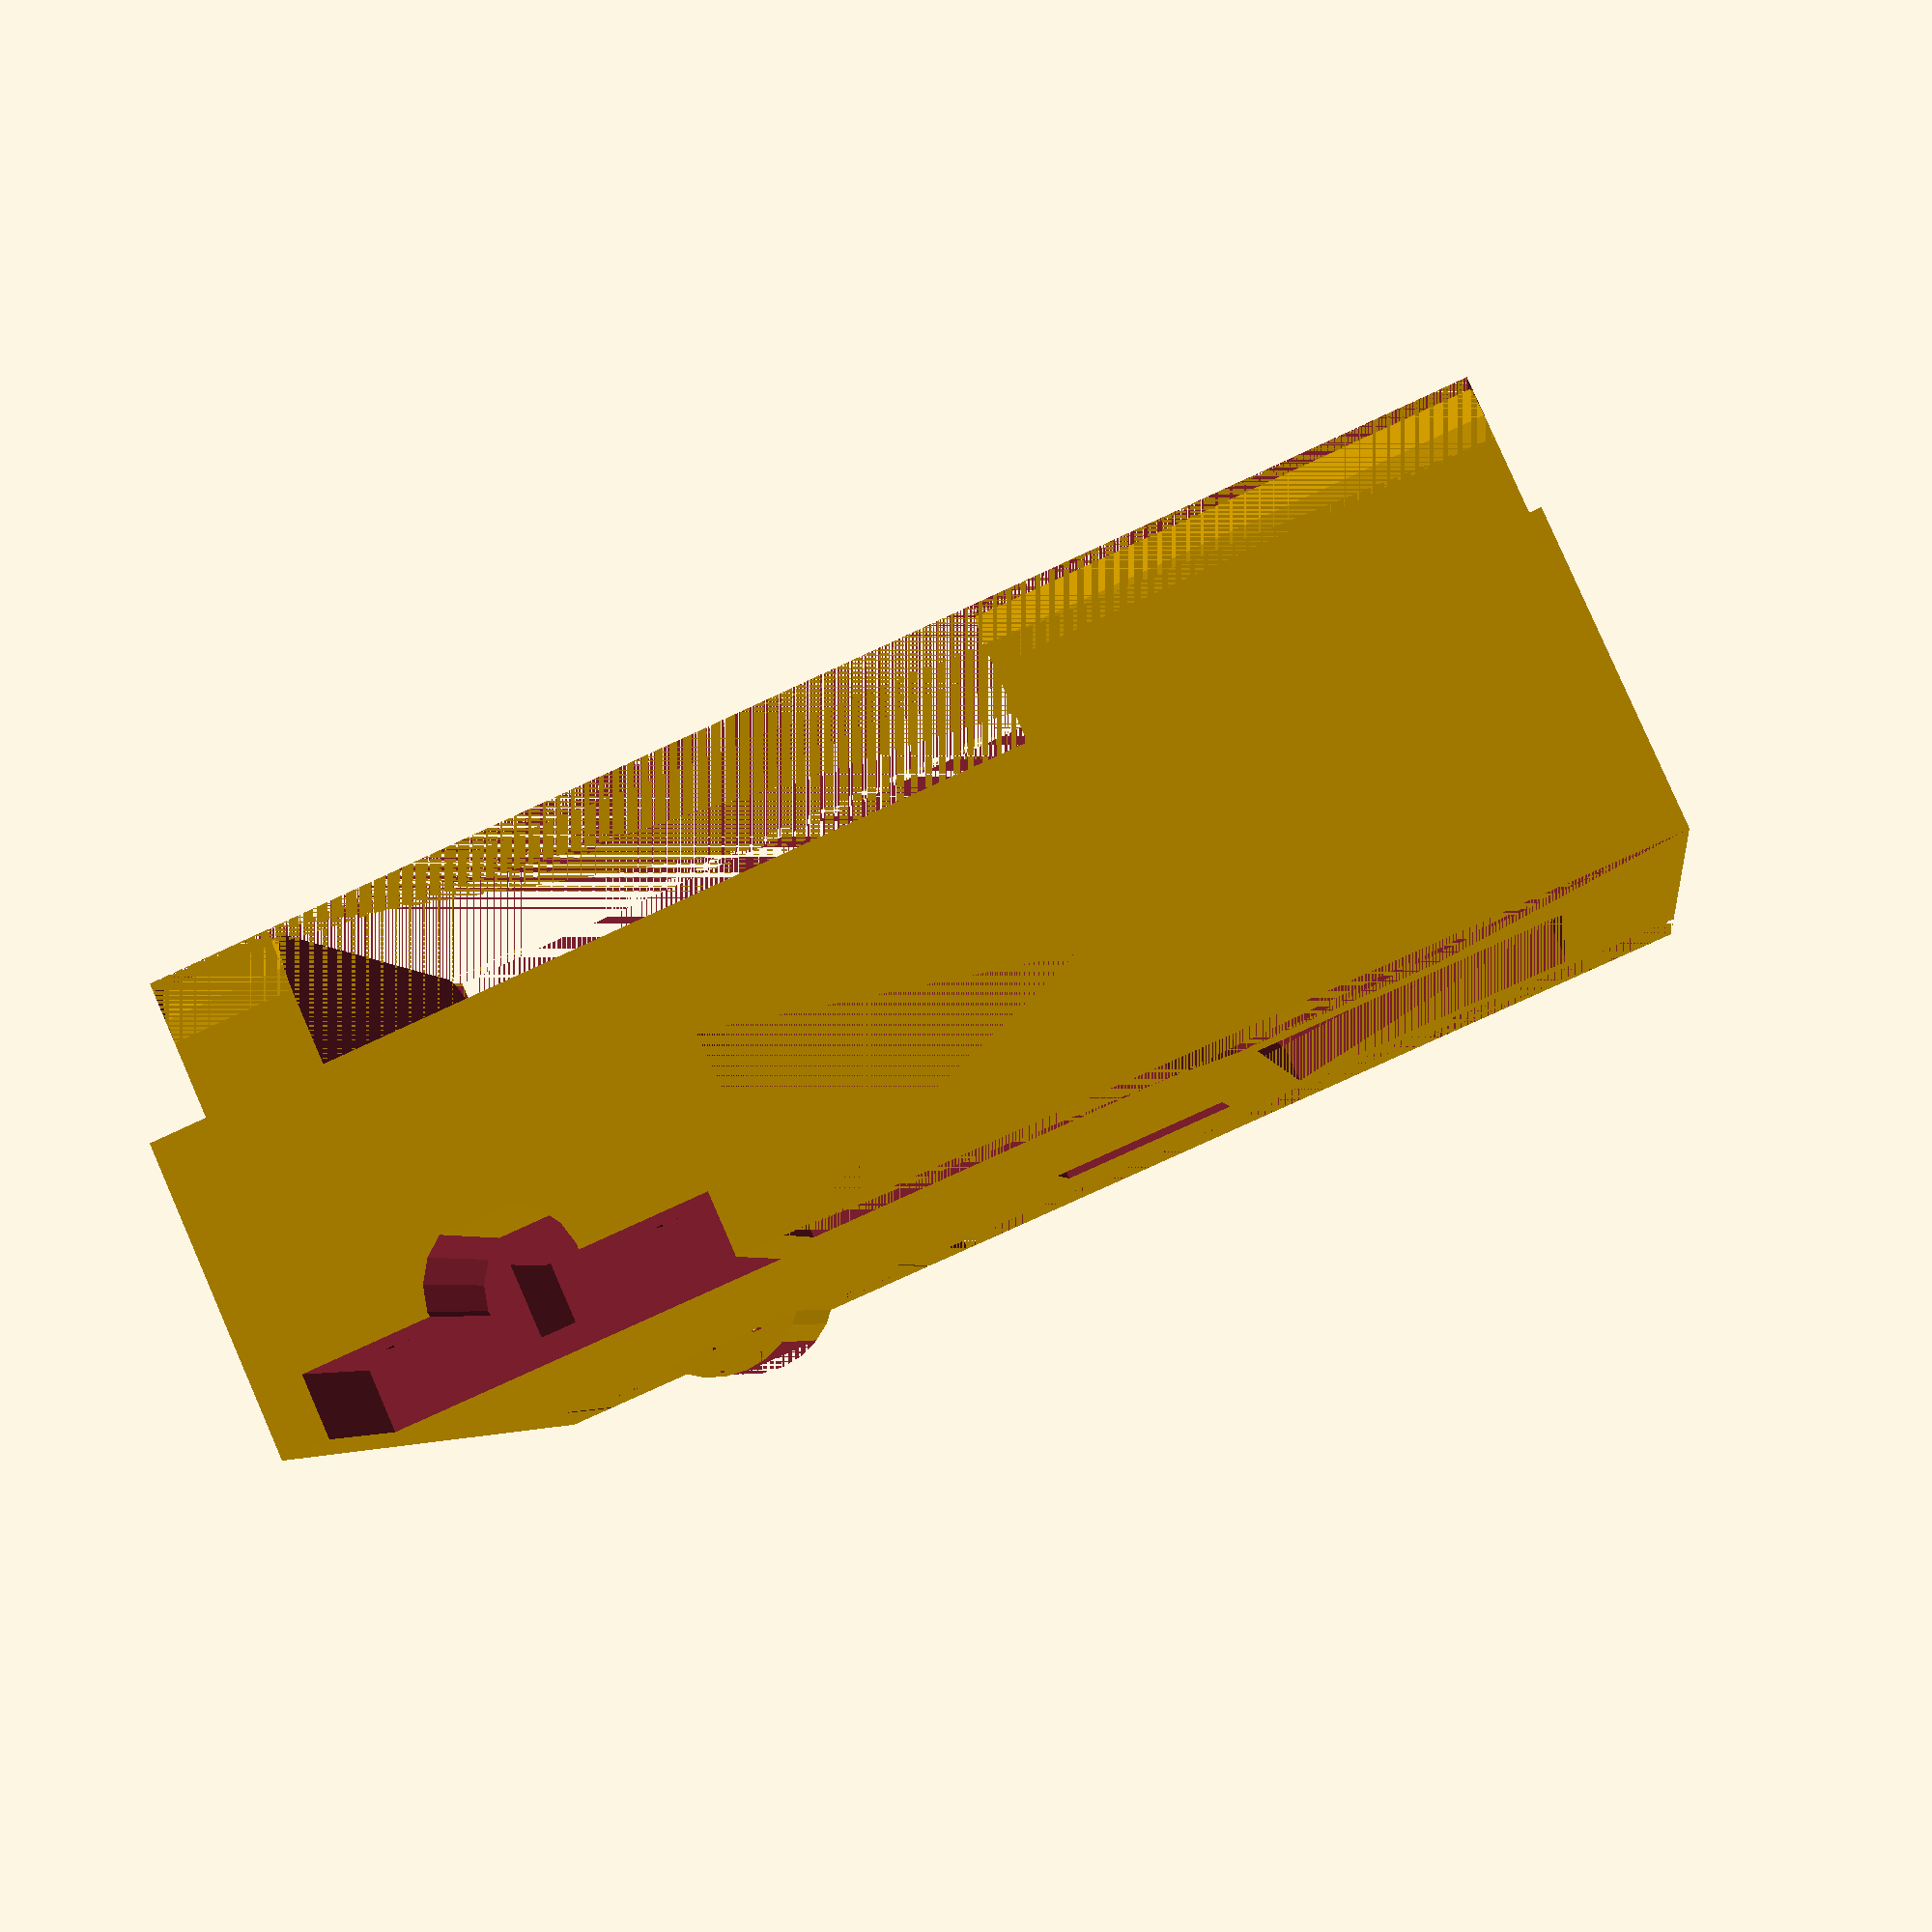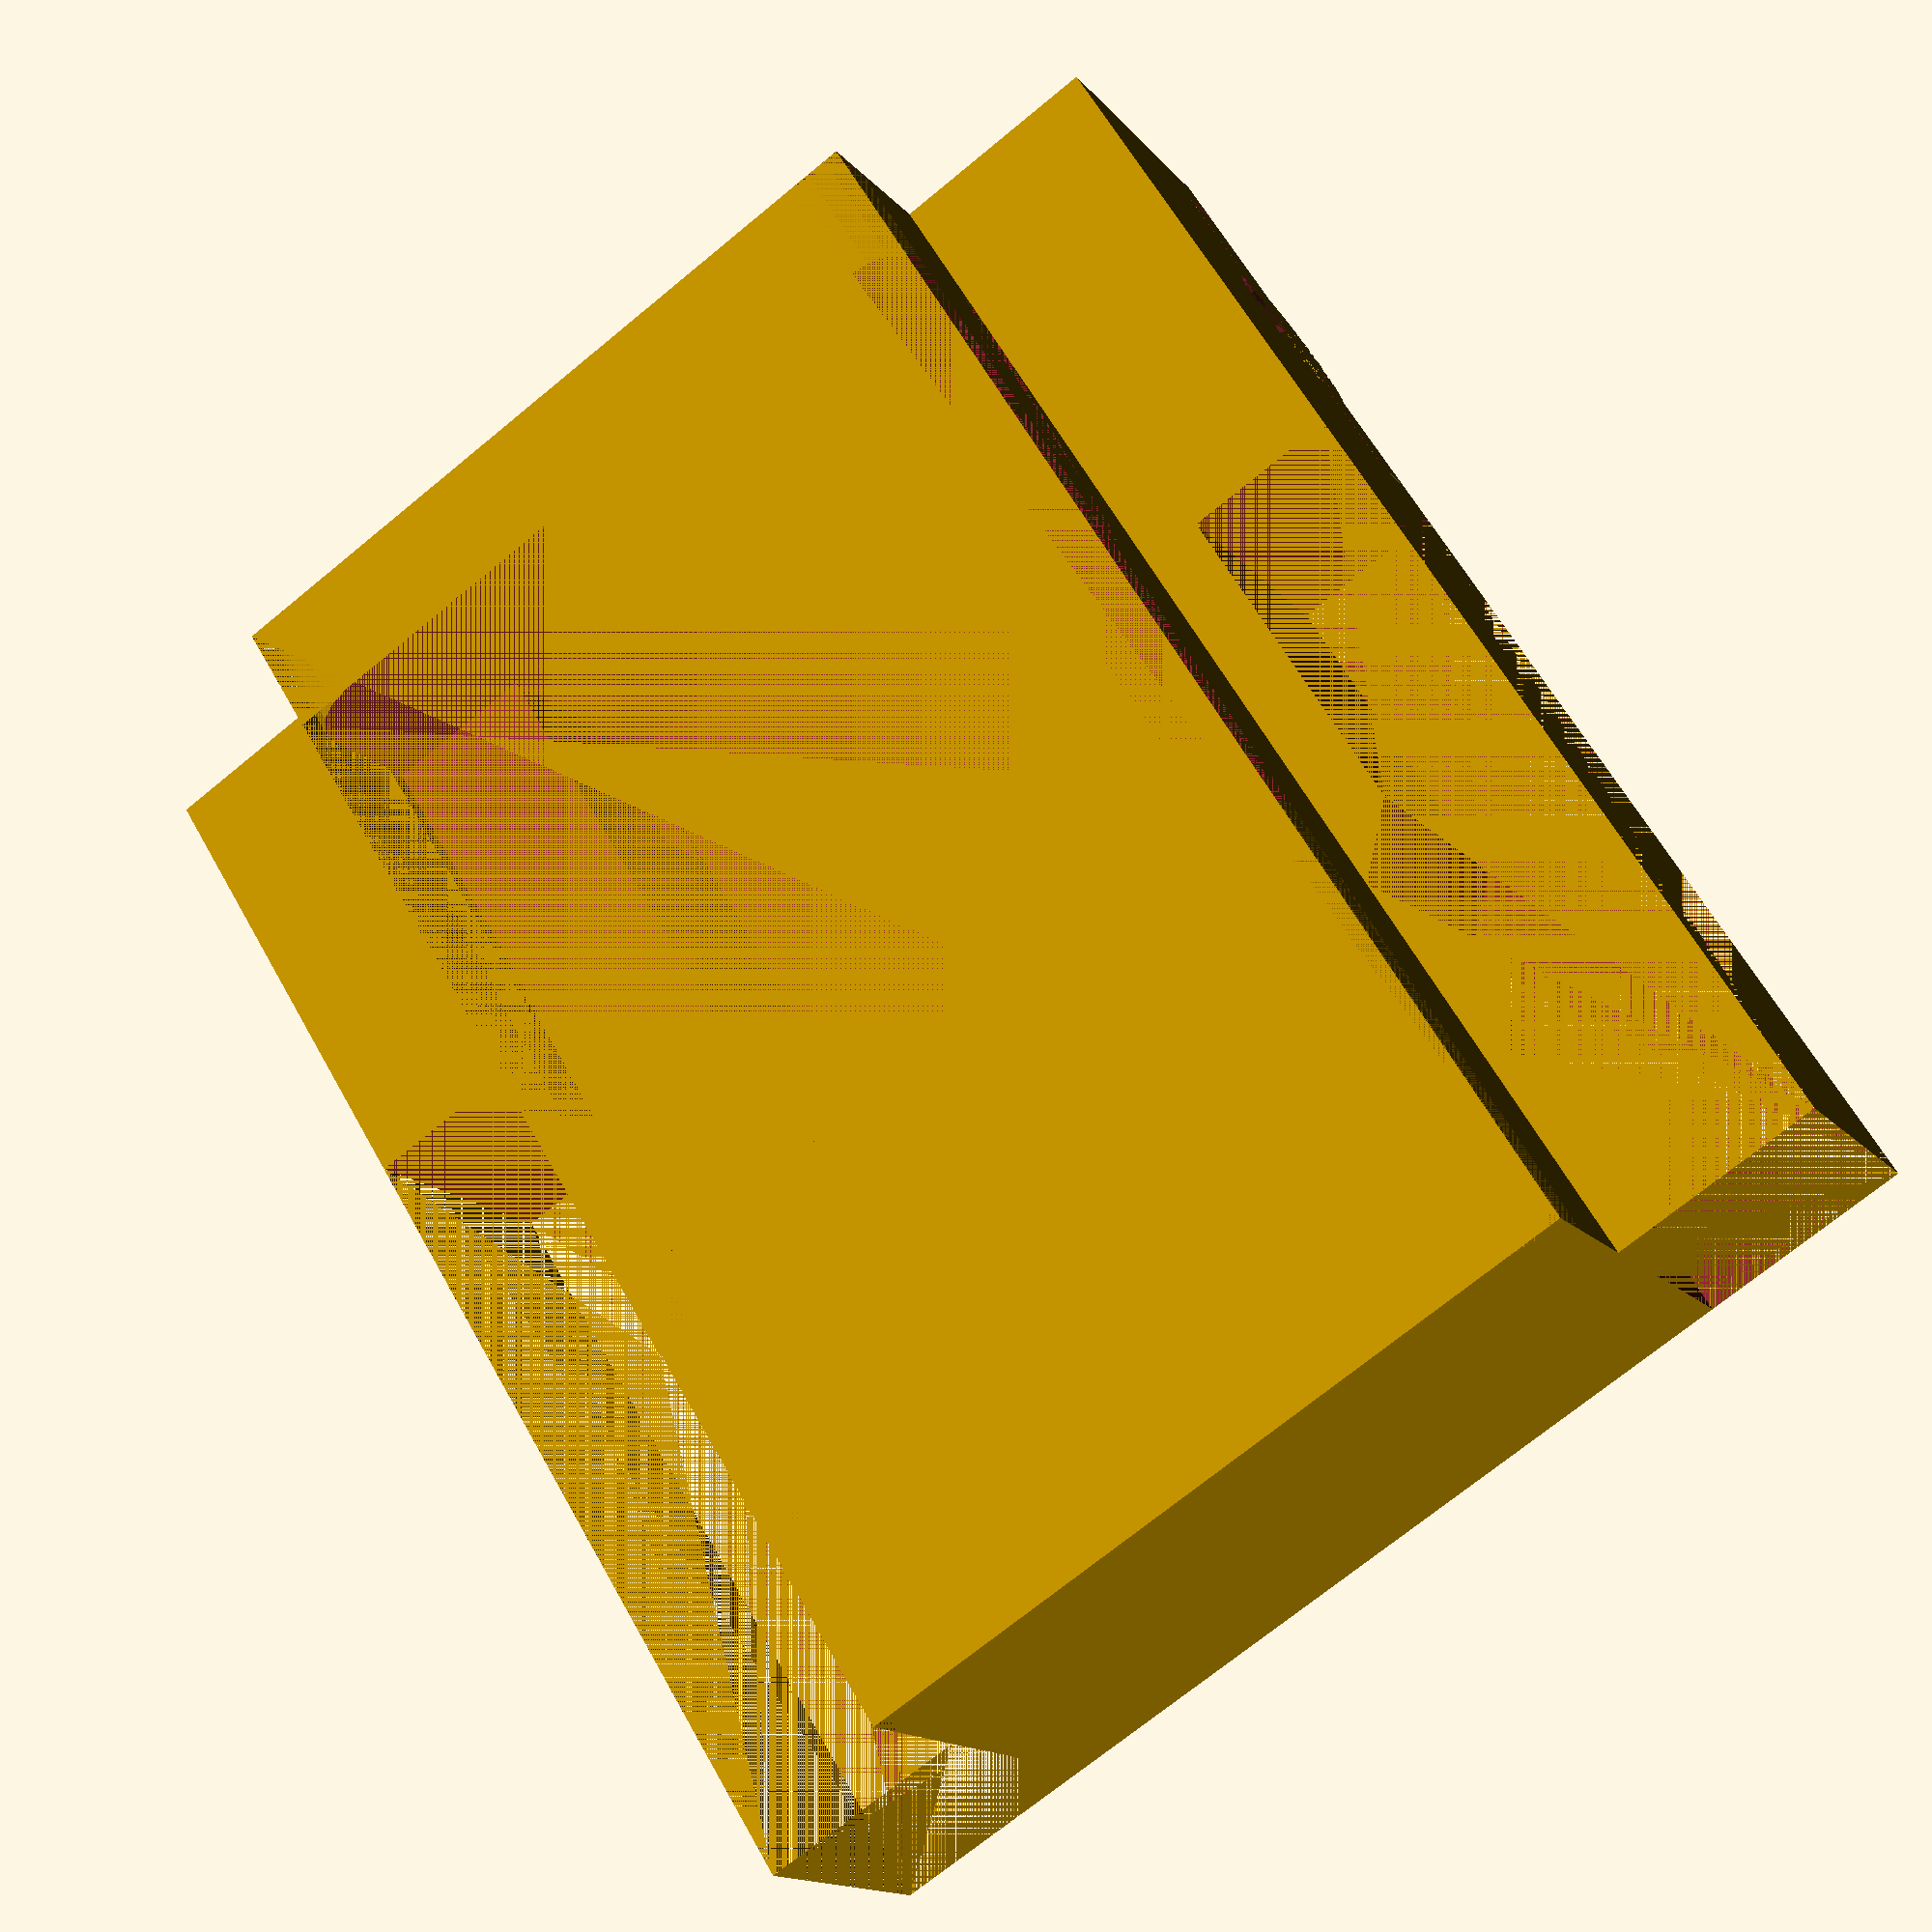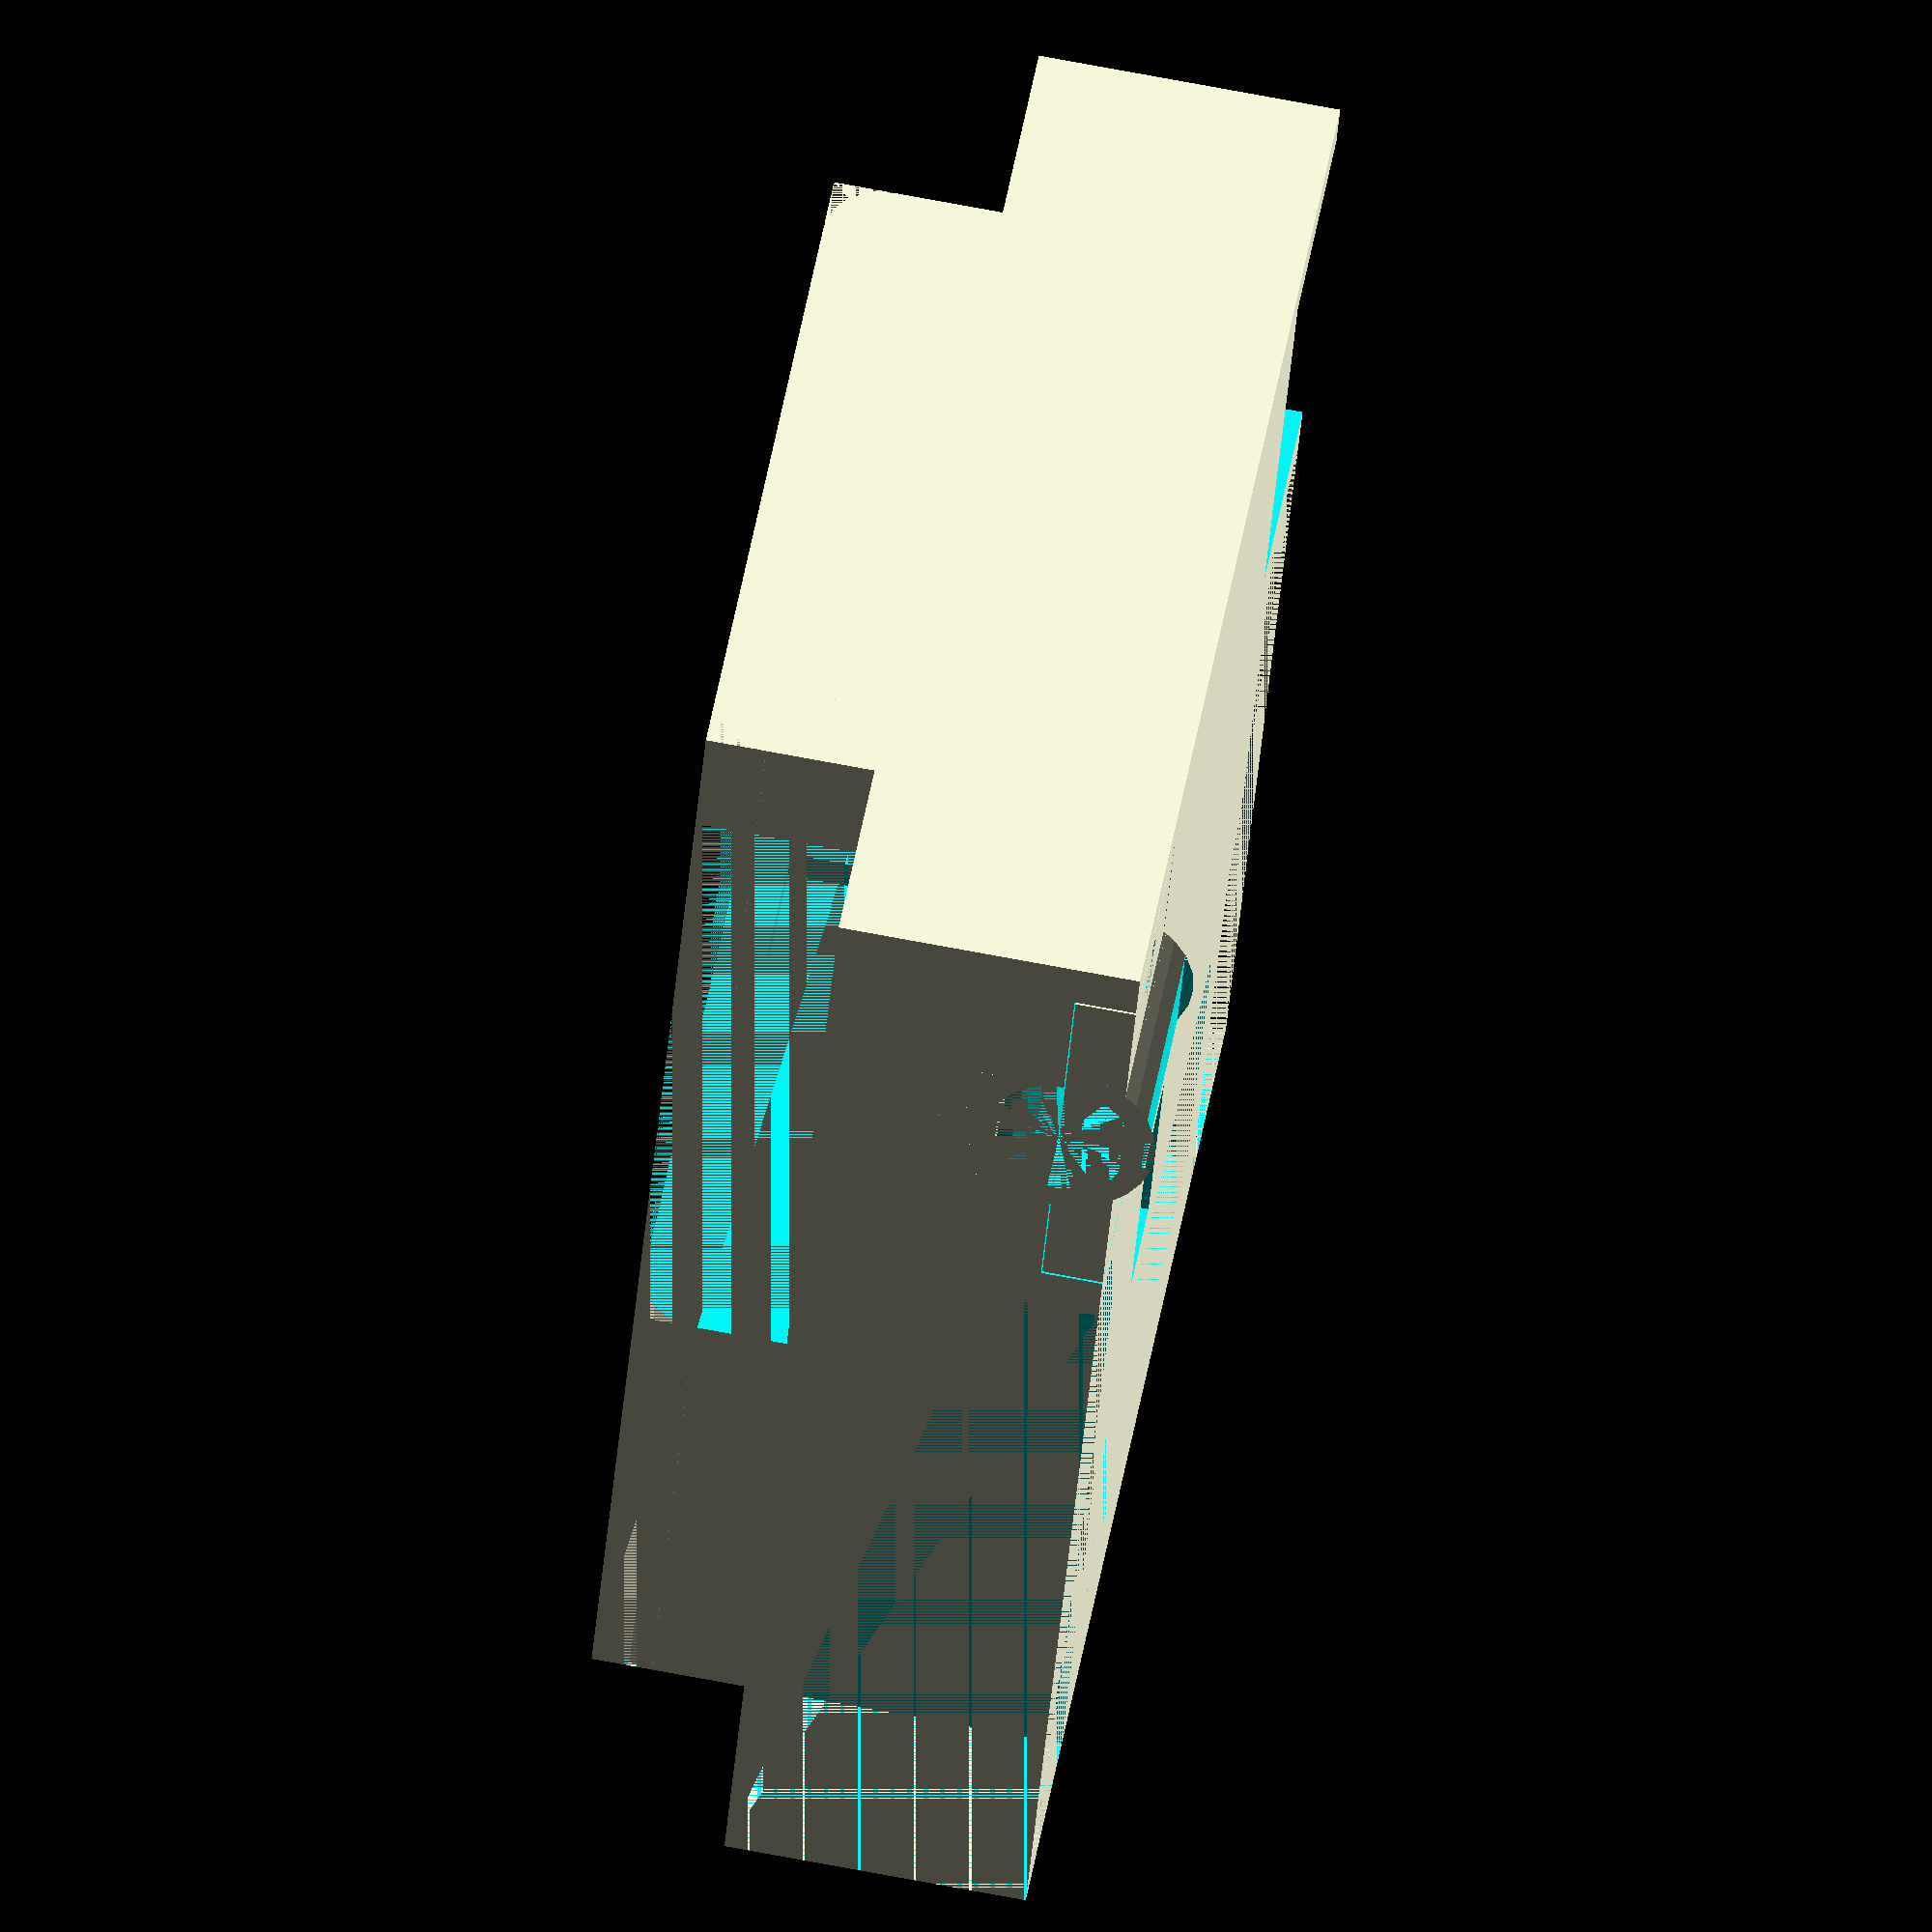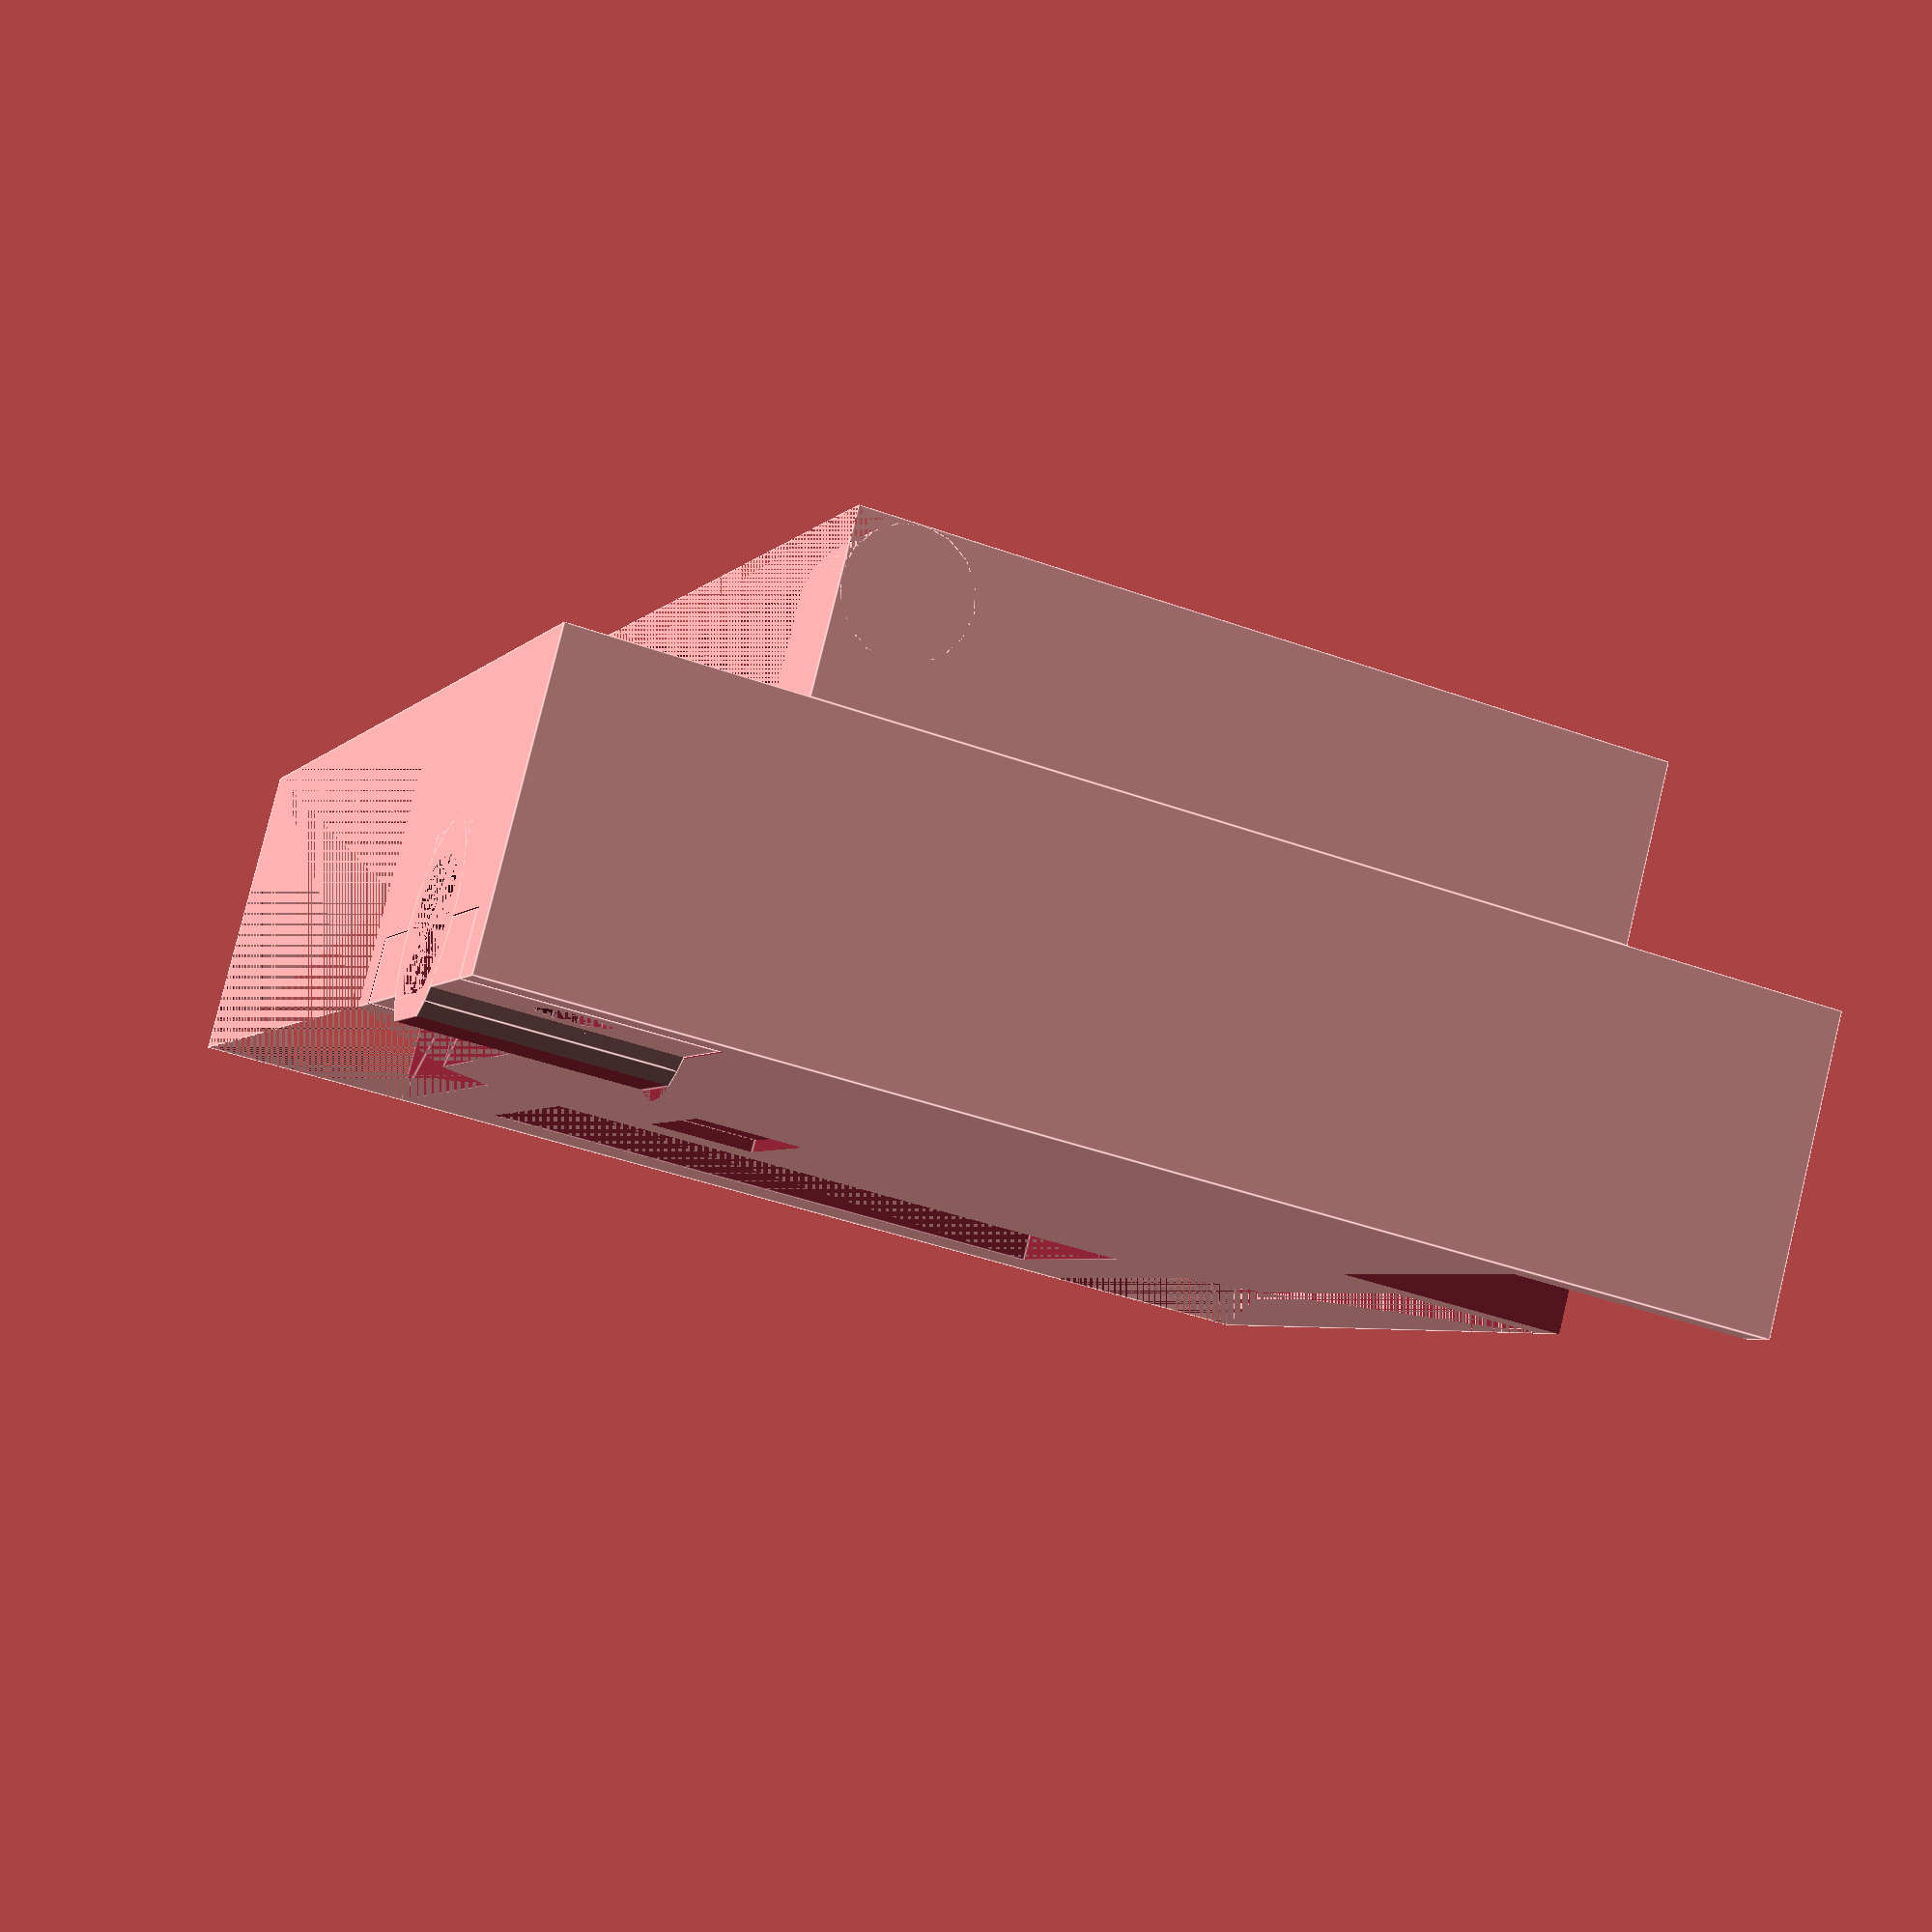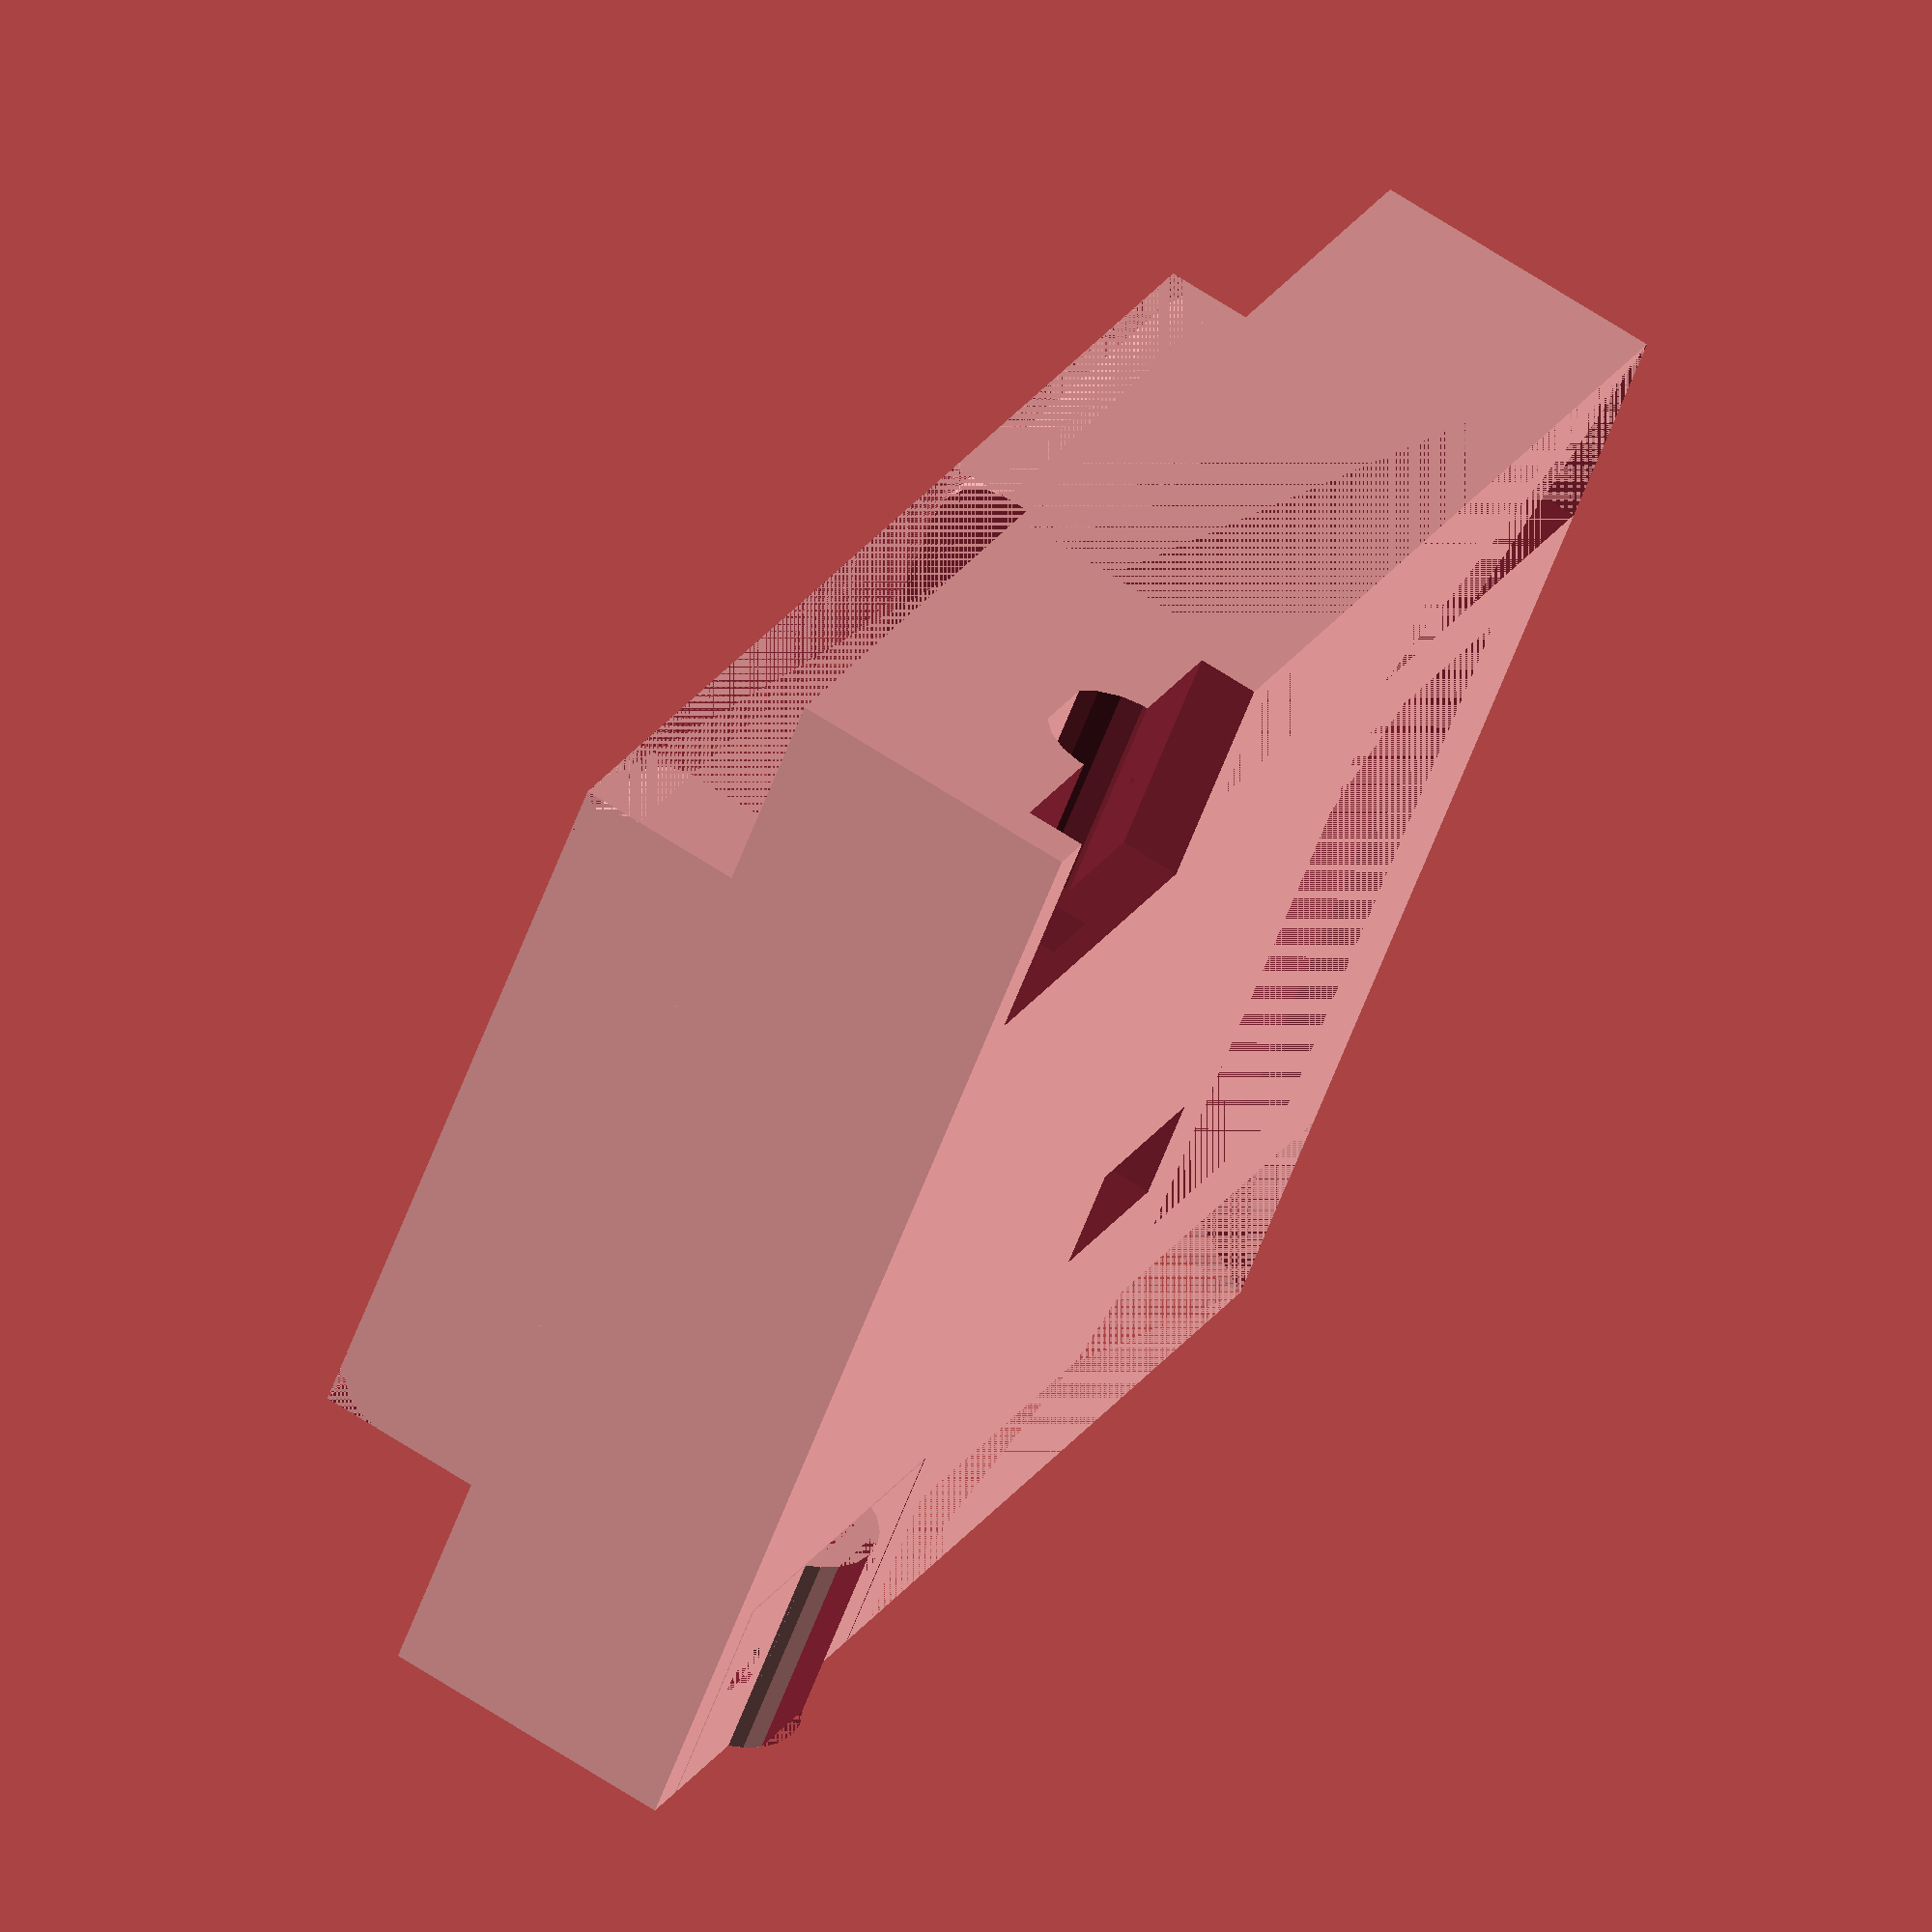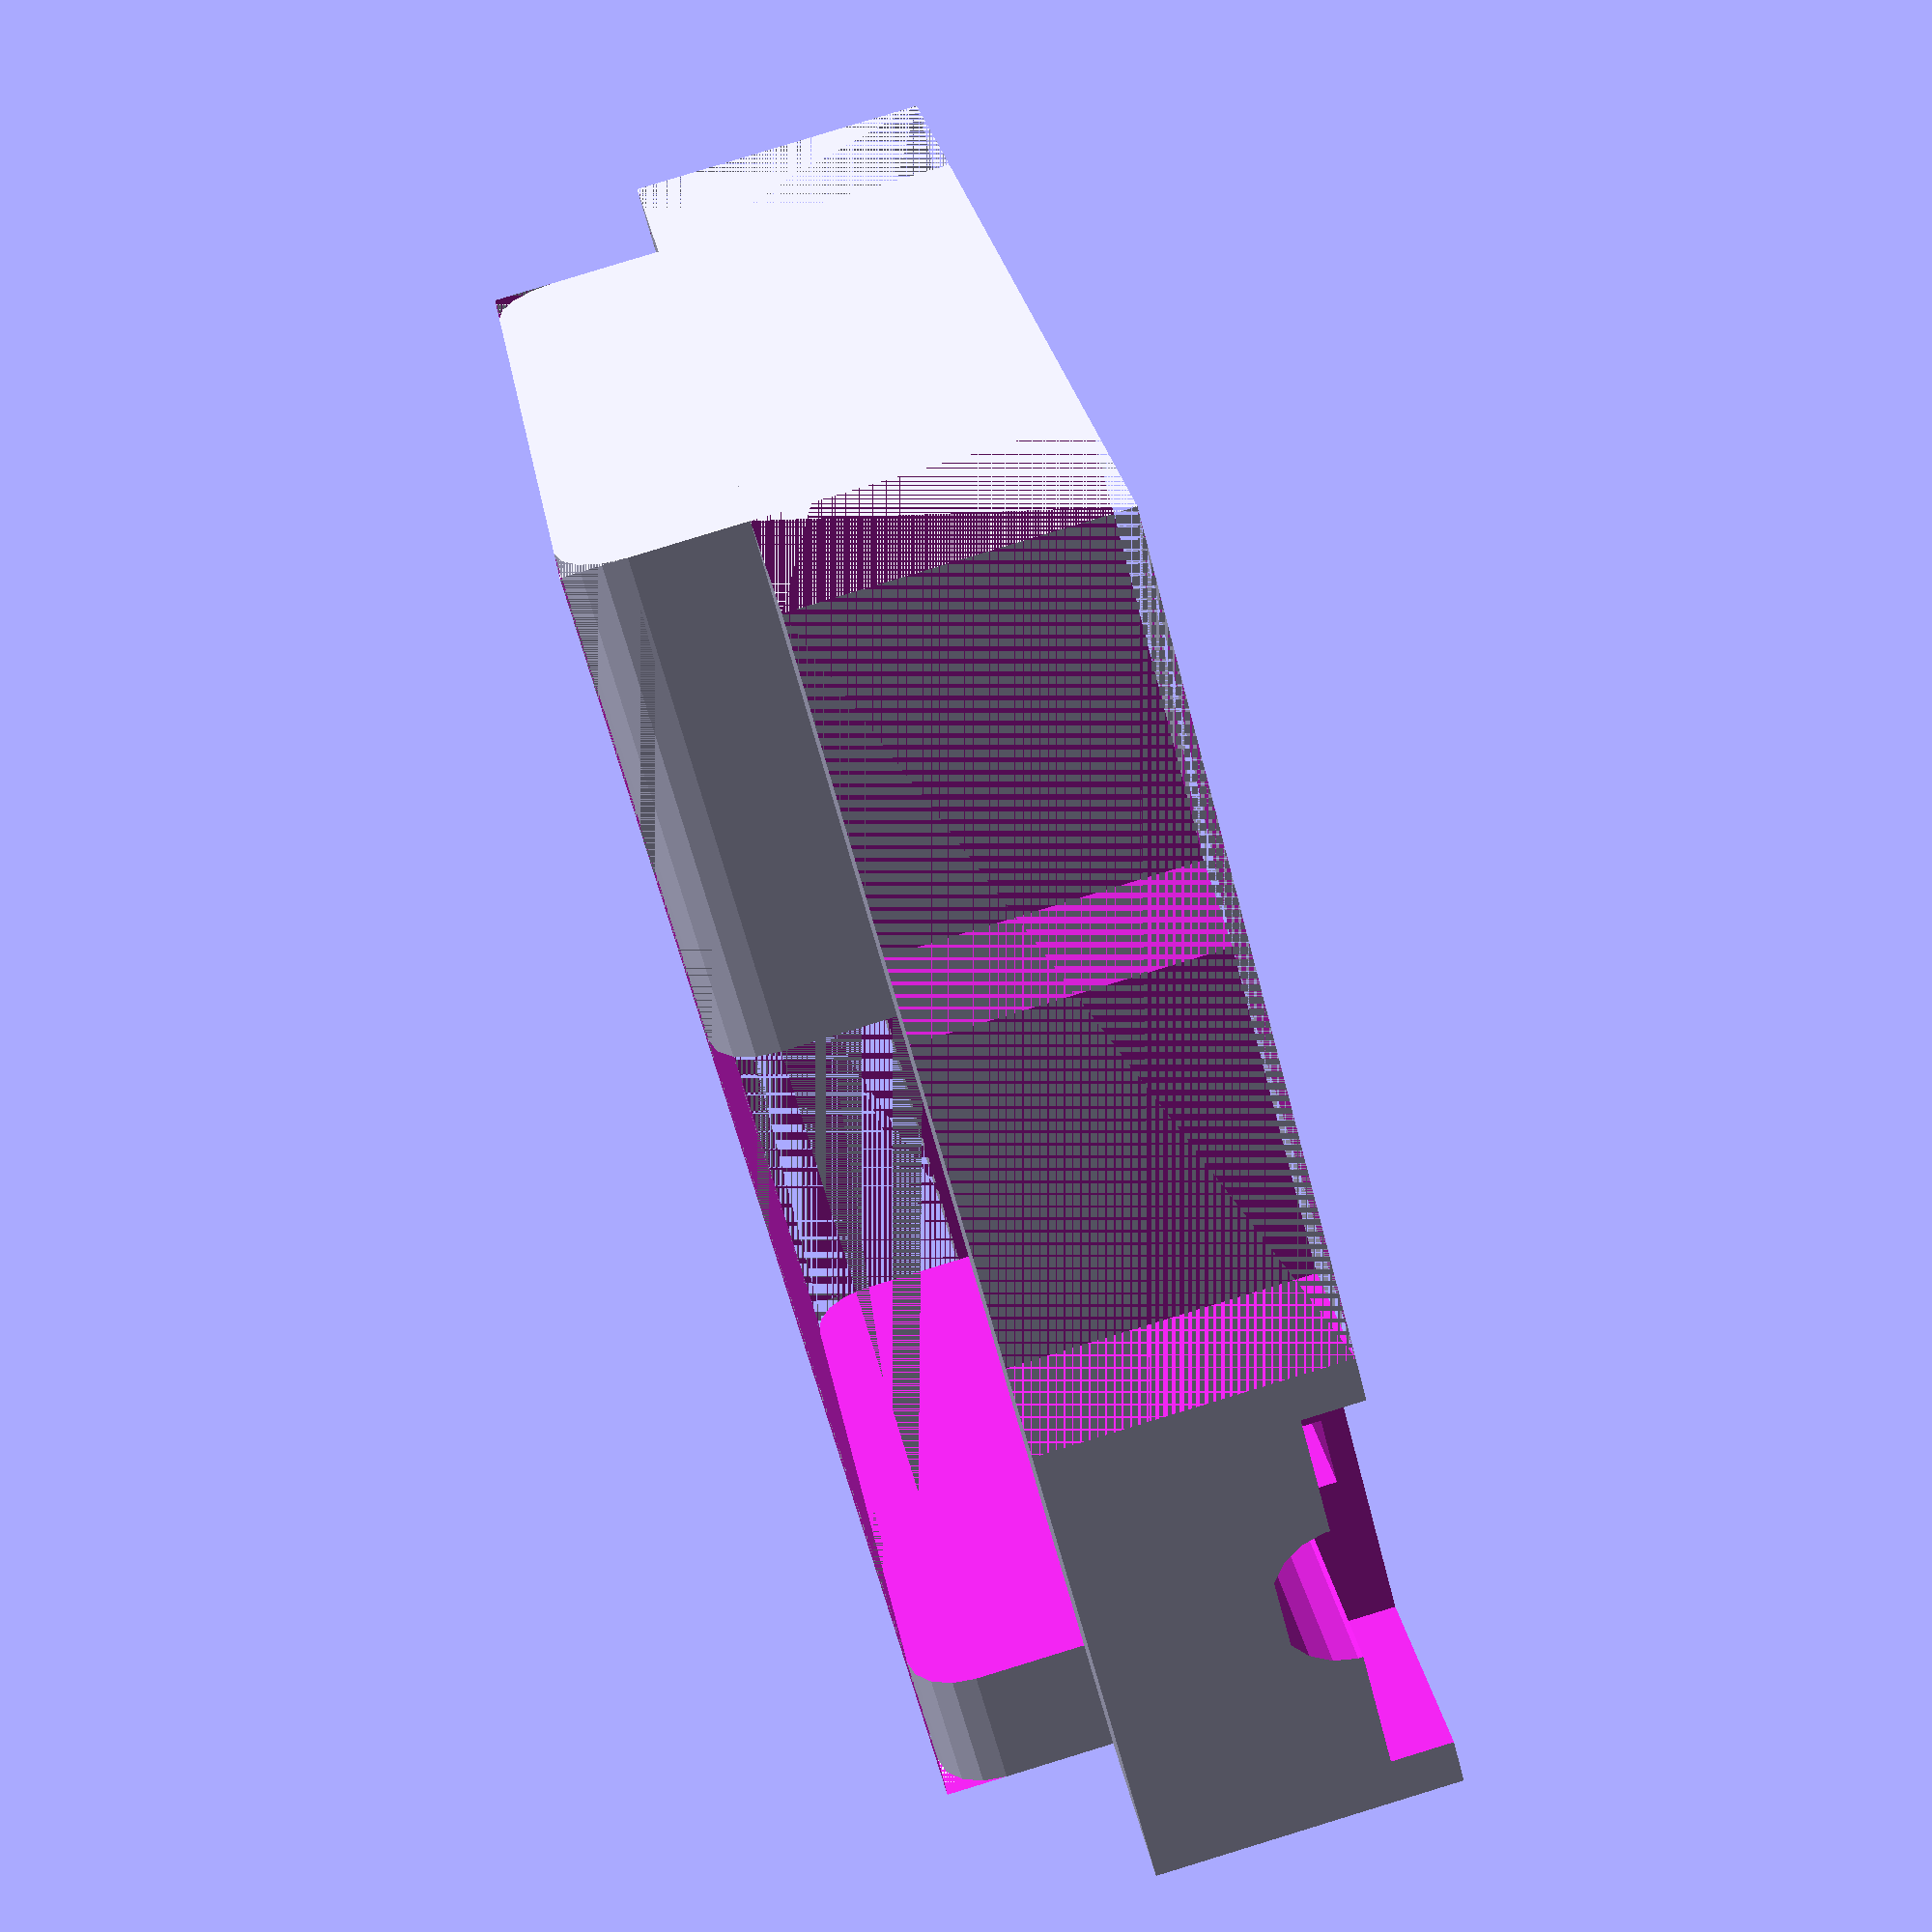
<openscad>


body_width = 100;
body_length = 110;
body_height = 25;

small_screw_d_thread = 2;
small_screw_d_pass = 3.2;
small_screw_length = 13;
small_screw_head_length = 3;
small_screw_head_d = 6;

motor_d = 12;
motor_height = 10;
motor_length = 19;
motor_back_offset = 20;

cabel_channel_width = 6;

motor_holder_width = 32;
motor_holder_bulge = 16;

battery_box_width = 64;
battery_box_length = 59;
battery_box_depth = 2;
battery_box_height = 14;
battery_box_rounding_r = 5;
battery_box_back_offset = 10;
battery_box_cable_width = 12;
battery_box_cable_length = 5;
battery_box_cable_offset = 10;
battery_box_wall_width = 5;

electronic_cutout_width = 38;
electronic_cutout_length = 59;
electronic_cutout_depth = 22;

gyroscope_width = 16;
gyroscope_length = 27; 
gyroscope_depth = 5;
gyroscope_offset = 10;

button_cutout_length = 15;
button_cutout_width =  9;
button_x_offset = (electronic_cutout_width - button_cutout_width) / 2;
button_y_offset = -(electronic_cutout_length - button_cutout_length) / 2;

ball_wheel_width = 51;
ball_wheel_length = 25;
ball_wheel_depth = 3;
ball_wheel_front_offset = 10;
ball_wheel_screw_distance = 40;

tolerance = 0.2;

module mirror_copy(vec) {
        mirror(vec) {
            children();
        }
        children();
}

module small_screw_pass_cutout() {
    cylinder(d = small_screw_d_pass, h = small_screw_length, center = true);
    translate([0,0, (small_screw_length + small_screw_head_length) / 2])
        cylinder(d = small_screw_head_d, h = small_screw_head_length, center = true);
}

module small_screw_thread_cutout() {
    cylinder(d = small_screw_d_thread, h = small_screw_length, center = true);
}

module motor_holder() {
    difference() {
        union() {
            cube([motor_length, motor_holder_width, motor_height / 2], center = true);

            translate([0,0,motor_height / 4])
            rotate([0, 90, 0])
                cylinder(d = motor_holder_bulge, h = motor_length, center = true);
        }

        translate([0,0,motor_height / 4])
        rotate([0, 90, 0]) {           
            difference() {
                cylinder(d = motor_d, h = motor_length, center = true);
                    
                mirror_copy([1,0,0]) {
                    translate([(motor_height + 2) / 2 + tolerance, 0, 0])
                    cube([2, motor_d, motor_length], center = true);
                }
            }
        }

        translate([0,0, motor_height / 4 + motor_height / 2])
            cube([motor_length, motor_holder_width, motor_height], center = true);

        translate([0,0, - motor_holder_bulge / 2 + (motor_d - motor_height) / 2 ])
            cube([motor_length, motor_holder_width, motor_height / 2], center = true);

        mirror_copy([0, 1, 0])
        translate([0, motor_holder_width / 2 - 5, (small_screw_length) / 2 + small_screw_head_length - motor_height / 4 ])
        rotate([0, 180, 0])
            small_screw_pass_cutout();
    }
}

module body() {
    width = body_width;
    length = body_length;
    height = body_height;

    module top_rounding() {
        rotate([90, 0, 0]) {
            difference() {
                translate([battery_box_rounding_r / 2, battery_box_rounding_r / 2, 0])
                    cube([battery_box_rounding_r, battery_box_rounding_r, body_length], center = true);

                cylinder(r = battery_box_rounding_r, h = body_length, center=true);
            }
        }
    }

    module side_cutouts() {
        linear_extrude(height, [0, 0, 1], center = true)
        polygon([
            [body_width / 2, -body_length / 2],
            [battery_box_width / 2, -body_length / 2], 
            [battery_box_width / 2, body_length / 2 - battery_box_back_offset - battery_box_length - battery_box_wall_width],
            [battery_box_width / 2 + battery_box_wall_width, body_length / 2 - battery_box_back_offset - battery_box_length],
            [battery_box_width / 2 + battery_box_wall_width, body_length / 2 - 2 * motor_back_offset],
            [width / 2, body_length / 2 - 2 * motor_back_offset],
        ]);
    }

    module motor_cutouts() {
        rotate([0, 90, 0]) {
            // cable shaft
            channel_length = body_width / 2 - motor_length;

            translate([0, 0, (- channel_length - motor_length) / 2 ])
                cube([cabel_channel_width, cabel_channel_width, channel_length], center = true);
            
            difference() {
                cylinder(d = motor_d, h = motor_length + 2 * tolerance, center = true);
                
                mirror_copy([1,0,0]) {
                    translate([(motor_height + 2) / 2 + tolerance, 0, 0])
                    cube([2, motor_d, motor_length], center = true);
                }
            }
        }
        
        mirror_copy([0,1,0])
        translate([0, motor_holder_width / 2 - 5, small_screw_length / 2]) {
            small_screw_thread_cutout();
        }

        translate([0, 0, -motor_height / 4])
            cube([motor_length + 2 * tolerance, motor_holder_width + 2 * tolerance, motor_height / 2 + tolerance], center = true);
    }
    
    module battery_box_cutout() {
        translate([0,0, battery_box_height / 2])
            cube([battery_box_width, battery_box_length, battery_box_depth + battery_box_height], center = true);

        translate([- battery_box_width / 2 + battery_box_cable_offset + battery_box_cable_width / 2, - battery_box_length / 2, 0])
            cube([battery_box_cable_width, battery_box_cable_length, electronic_cutout_depth], center = true);
    }
    
    module ball_wheel_cutout() {
        cube([ball_wheel_width, 
              ball_wheel_length,
              ball_wheel_depth], center = true);

        mirror_copy([1,0,0])
            translate([ball_wheel_screw_distance / 2,0,small_screw_length / 2])
            small_screw_thread_cutout();
    }
    
    module electronic_cutout() {
        cube([electronic_cutout_width,
              electronic_cutout_length,
              electronic_cutout_depth],
             center = true);

        translate([button_x_offset, button_y_offset, 0])
            cube([button_cutout_width, button_cutout_length, body_height], center = true);
    }

    module gyroscope_cutout() {
        cube([gyroscope_width,
              gyroscope_length, 
              gyroscope_depth], 
             center = true);
    }

    difference() {
        union() {
            cube([width, length, height], center = true);

            translate([0, 0, (height + battery_box_height) / 2])
                cube([battery_box_width, length, battery_box_height], center = true);
        }
            
        mirror_copy([1, 0, 0]) {
            translate([battery_box_width / 2 - battery_box_rounding_r,0, height / 2 + battery_box_height - battery_box_rounding_r])
                top_rounding();
        }

        mirror_copy([1, 0, 0]) {
            side_cutouts();
        }

        mirror_copy([1, 0, 0]) {
            translate([(width - motor_length) / 2, length / 2 - motor_back_offset,
            - (height - motor_height) / 2])
            motor_cutouts();
        }
        
        translate([0, (length - battery_box_length) / 2 - battery_box_back_offset, (height - battery_box_depth) / 2])
            battery_box_cutout();
        
        translate([0,
                   (length - electronic_cutout_length) / 2 - battery_box_back_offset,
                   (height - electronic_cutout_depth) / 2 - battery_box_depth])
            electronic_cutout();

        translate([ (electronic_cutout_width - gyroscope_width) / 2 + gyroscope_offset,
                    (length - gyroscope_length) / 2 - battery_box_back_offset,
                    (height - gyroscope_depth) / 2 - battery_box_depth])
            gyroscope_cutout();
        
        translate([0,
                  (length - ball_wheel_length) / -2 + ball_wheel_front_offset,
                  (height - ball_wheel_depth) / -2
            ])
            ball_wheel_cutout();
    }
}

body();

translate([(body_width - motor_length) / 2,
            body_length / 2 - motor_back_offset,
            - (body_height - motor_height) / 2 - motor_height / 4])
    motor_holder();
    

</openscad>
<views>
elev=97.2 azim=278.2 roll=23.6 proj=p view=solid
elev=14.6 azim=328.0 roll=24.5 proj=p view=wireframe
elev=286.1 azim=332.6 roll=100.6 proj=o view=wireframe
elev=278.2 azim=341.4 roll=193.7 proj=p view=edges
elev=292.4 azim=52.6 roll=123.1 proj=o view=wireframe
elev=95.8 azim=302.6 roll=107.0 proj=p view=solid
</views>
